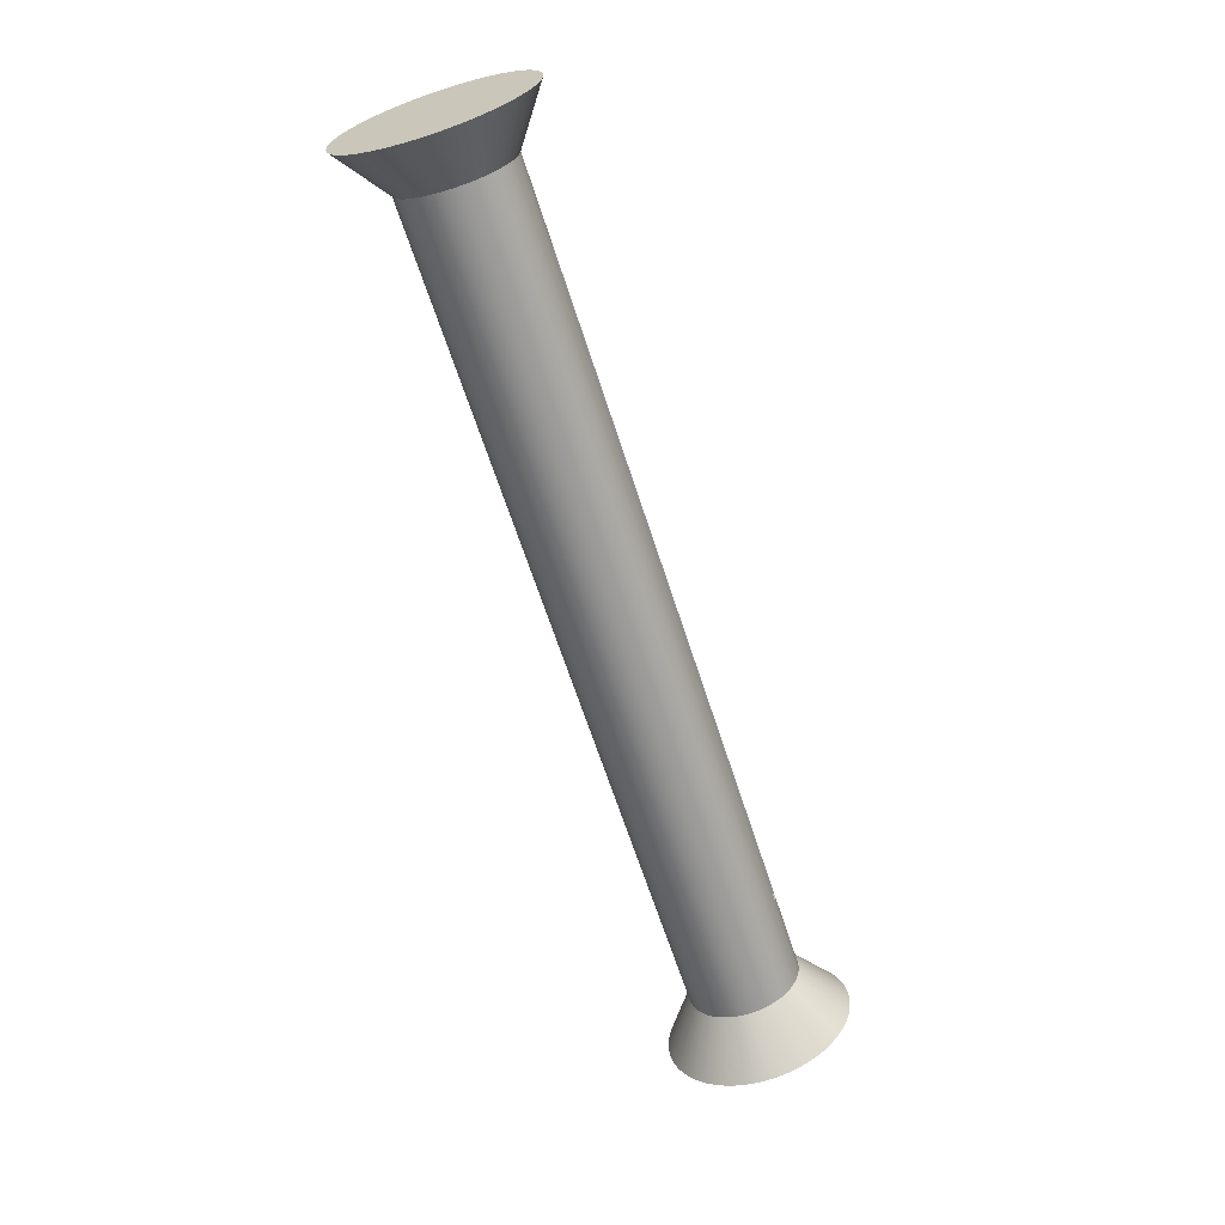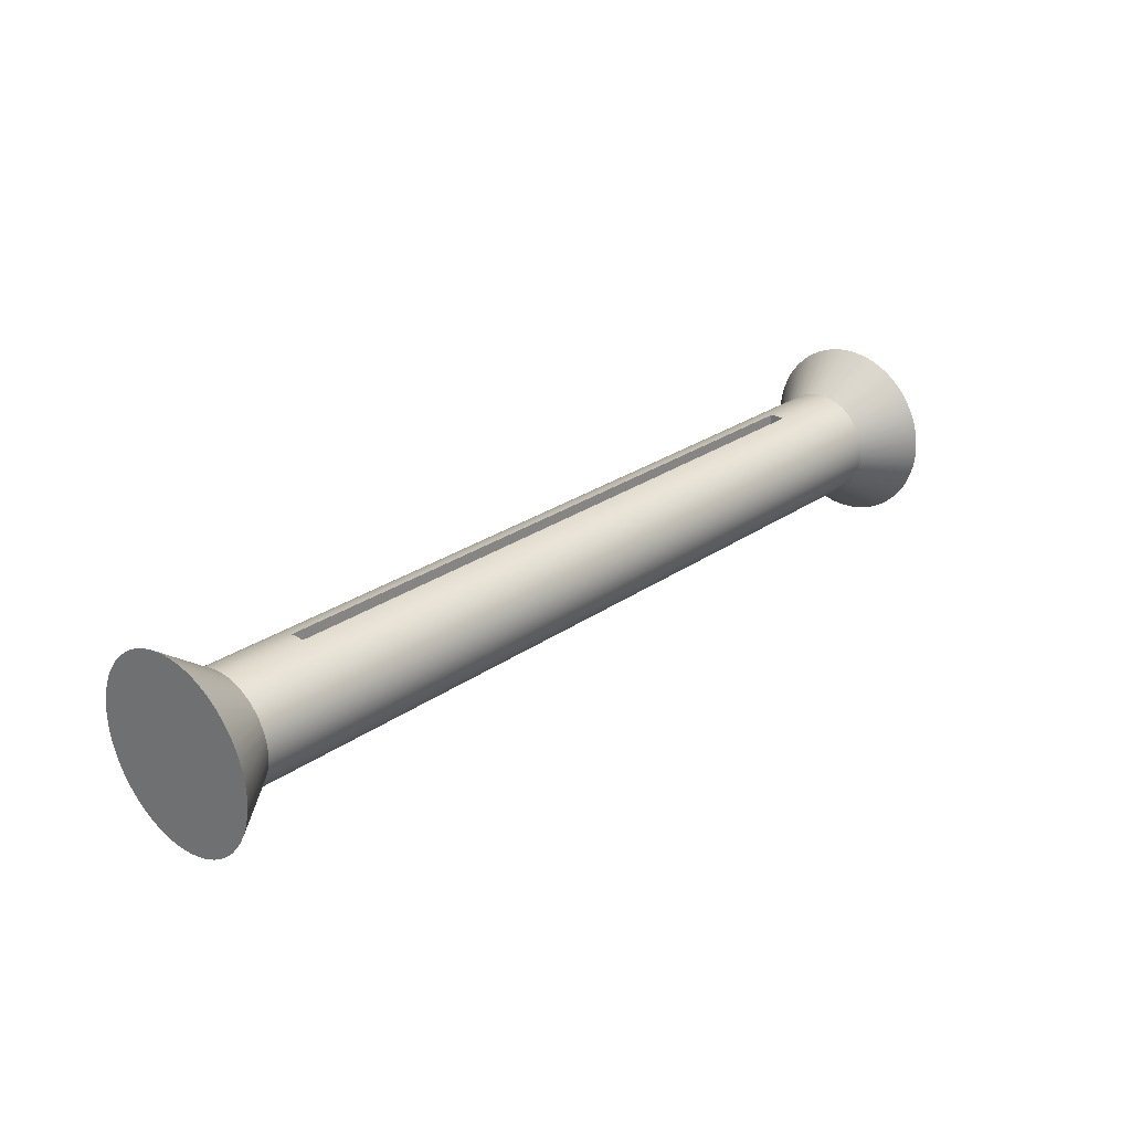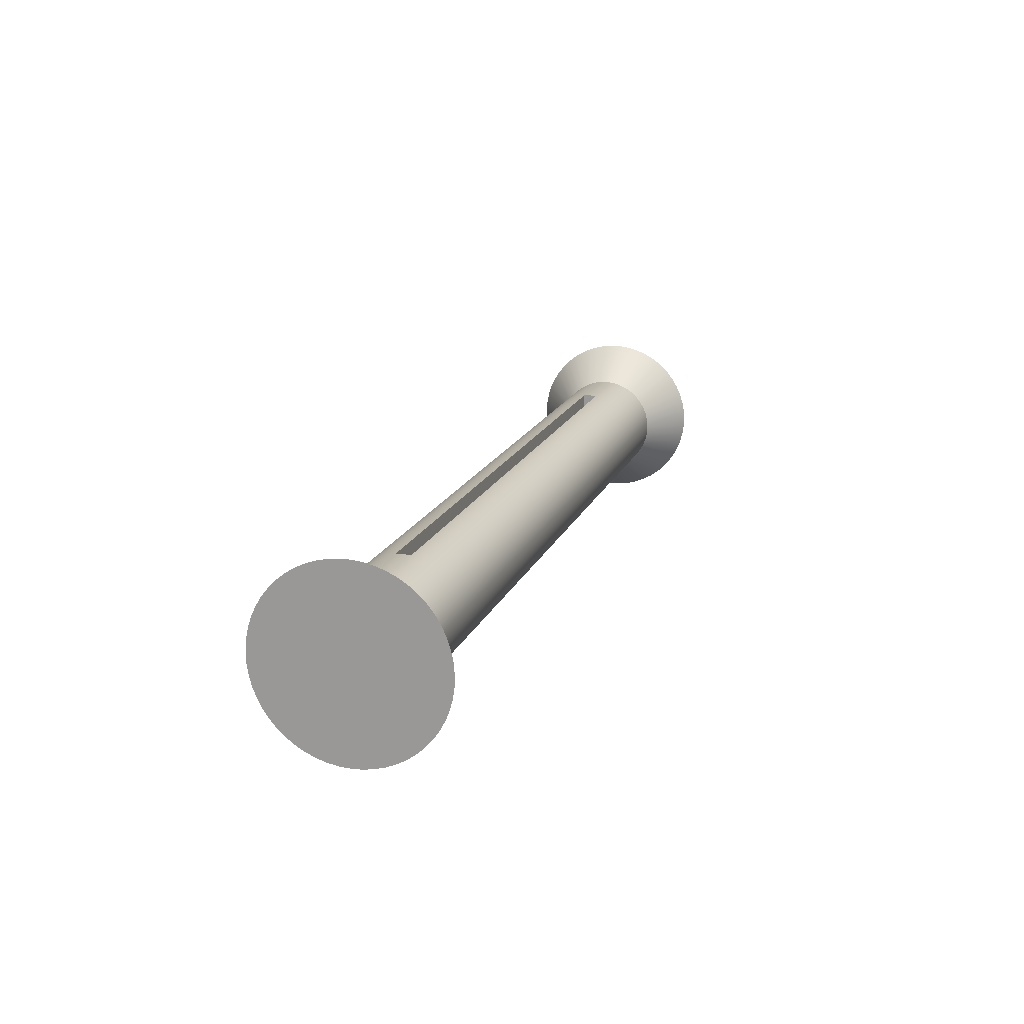
<metadata>
{"format":"obj","ext":"obj","renderer":"f3d","projection":"perspective","resolution":1024,"background":"white","views":[{"elev":-65.1,"azim":107.9,"up":"+Z"},{"elev":26.6,"azim":-47.3,"up":"+Y"},{"elev":16.5,"azim":-73.2,"up":"+Y"}]}
</metadata>
<code>
g Witness Paper Dowel
v 45 28.93 196.5
v 45 28.99 195.8
v 45 28.99 195.2
v 45 28.93 194.5
v 45 14.07 194.5
v 45 14.01 195.2
v 45 14.01 195.8
v 45 14.07 196.5
v -45 14.07 196.5
v -45 28.93 196.5
v -45 28.93 194.5
v -45 28.99 195.2
v -45 28.99 195.8
v -45 14.01 195.8
v -45 14.01 195.2
v -45 14.07 194.5
v -63 9 195.5
v -63 9.081 194.1
v -63 9.325 192.7
v -63 9.727 191.3
v -63 10.28 190
v -63 10.98 188.7
v -63 11.82 187.6
v -63 12.79 186.5
v -63 13.87 185.6
v -63 15.05 184.8
v -63 16.31 184.1
v -63 17.64 183.6
v -63 19.02 183.2
v -63 20.43 183
v -63 21.86 183
v -63 23.28 183.1
v -63 24.68 183.4
v -63 26.04 183.9
v -63 27.33 184.4
v -63 28.56 185.2
v -63 29.69 186.1
v -63 30.71 187
v -63 31.61 188.2
v -63 32.38 189.4
v -63 33.01 190.6
v -63 33.49 192
v -63 33.82 193.4
v -63 33.98 194.8
v -63 33.98 196.2
v -63 33.82 197.6
v -63 33.49 199
v -63 33.01 200.4
v -63 32.38 201.6
v -63 31.61 202.8
v -63 30.71 204
v -63 29.69 204.9
v -63 28.56 205.8
v -63 27.33 206.6
v -63 26.04 207.1
v -63 24.68 207.6
v -63 23.28 207.9
v -63 21.86 208
v -63 20.43 208
v -63 19.02 207.8
v -63 17.64 207.4
v -63 16.31 206.9
v -63 15.05 206.2
v -63 13.87 205.4
v -63 12.79 204.5
v -63 11.82 203.4
v -63 10.98 202.3
v -63 10.28 201
v -63 9.727 199.7
v -63 9.325 198.3
v -63 9.081 196.9
v -56 28.93 196.5
v -56 29 195.4
v -56 28.91 194.3
v -56 28.65 193.3
v -56 28.25 192.2
v -56 27.7 191.3
v -56 27.02 190.4
v -56 26.23 189.7
v -56 25.33 189.1
v -56 24.35 188.6
v -56 23.31 188.2
v -56 22.23 188
v -56 21.13 188
v -56 20.05 188.1
v -56 18.99 188.4
v -56 17.99 188.9
v -56 17.06 189.5
v -56 16.23 190.2
v -56 15.51 191
v -56 14.91 191.9
v -56 14.46 192.9
v -56 14.16 194
v -56 14.01 195
v -56 14.03 196.1
v -56 14.2 197.2
v -56 14.53 198.3
v -56 15.01 199.3
v -56 15.62 200.2
v -56 16.36 201
v -56 17.21 201.7
v -56 18.15 202.2
v -56 19.17 202.6
v -56 20.23 202.9
v -56 21.32 203
v -56 22.41 202.9
v -56 23.49 202.7
v -56 24.52 202.4
v -56 25.49 201.9
v -56 26.37 201.2
v -56 27.15 200.4
v -56 27.81 199.6
v -56 28.33 198.6
v -56 28.71 197.6
v 63 9 195.5
v 63 9.081 196.9
v 63 9.325 198.3
v 63 9.727 199.7
v 63 10.28 201
v 63 10.98 202.3
v 63 11.82 203.4
v 63 12.79 204.5
v 63 13.87 205.4
v 63 15.05 206.2
v 63 16.31 206.9
v 63 17.64 207.4
v 63 19.02 207.8
v 63 20.43 208
v 63 21.86 208
v 63 23.28 207.9
v 63 24.68 207.6
v 63 26.04 207.1
v 63 27.33 206.6
v 63 28.56 205.8
v 63 29.69 204.9
v 63 30.71 204
v 63 31.61 202.8
v 63 32.38 201.6
v 63 33.01 200.4
v 63 33.49 199
v 63 33.82 197.6
v 63 33.98 196.2
v 63 33.98 194.8
v 63 33.82 193.4
v 63 33.49 192
v 63 33.01 190.6
v 63 32.38 189.4
v 63 31.61 188.2
v 63 30.71 187
v 63 29.69 186.1
v 63 28.56 185.2
v 63 27.33 184.4
v 63 26.04 183.9
v 63 24.68 183.4
v 63 23.28 183.1
v 63 21.86 183
v 63 20.43 183
v 63 19.02 183.2
v 63 17.64 183.6
v 63 16.31 184.1
v 63 15.05 184.8
v 63 13.87 185.6
v 63 12.79 186.5
v 63 11.82 187.6
v 63 10.98 188.7
v 63 10.28 190
v 63 9.727 191.3
v 63 9.325 192.7
v 63 9.081 194.1
v 56 14.07 196.5
v 56 14 195.4
v 56 14.09 194.3
v 56 14.35 193.3
v 56 14.75 192.2
v 56 15.3 191.3
v 56 15.98 190.4
v 56 16.77 189.7
v 56 17.67 189.1
v 56 18.65 188.6
v 56 19.69 188.2
v 56 20.77 188
v 56 21.87 188
v 56 22.95 188.1
v 56 24.01 188.4
v 56 25.01 188.9
v 56 25.94 189.5
v 56 26.77 190.2
v 56 27.49 191
v 56 28.09 191.9
v 56 28.54 192.9
v 56 28.84 194
v 56 28.99 195
v 56 28.97 196.1
v 56 28.8 197.2
v 56 28.47 198.3
v 56 27.99 199.3
v 56 27.38 200.2
v 56 26.64 201
v 56 25.79 201.7
v 56 24.85 202.2
v 56 23.83 202.6
v 56 22.77 202.9
v 56 21.68 203
v 56 20.59 202.9
v 56 19.51 202.7
v 56 18.48 202.4
v 56 17.51 201.9
v 56 16.63 201.2
v 56 15.85 200.4
v 56 15.19 199.6
v 56 14.67 198.6
v 56 14.29 197.6
v -33.6 28.82 197.1
v -11.2 28.82 197.1
v 11.2 28.82 197.1
v 33.6 28.82 197.1
v 33.6 28.93 194.5
v 11.2 28.92 194.4
v -11.2 28.92 194.4
v -33.6 28.91 194.4
v 33.6 28.82 193.9
v 11.2 28.82 193.9
v -11.2 28.82 193.9
v -33.6 28.82 193.9
v 33.6 14.08 196.6
v 11.2 14.08 196.6
v -11.2 14.08 196.6
v -33.6 14.08 196.6
v 33.6 14.32 197.7
v 11.2 14.32 197.7
v -11.2 14.32 197.7
v -33.6 14.32 197.7
v 33.6 14.71 198.7
v 11.2 14.71 198.7
v -11.2 14.71 198.7
v -33.6 14.71 198.7
v 33.6 15.25 199.6
v 11.2 15.25 199.6
v -11.2 15.25 199.6
v -33.6 15.25 199.6
v 33.6 15.91 200.5
v 11.2 15.91 200.5
v -11.2 15.91 200.5
v -33.6 15.91 200.5
v 33.6 16.7 201.3
v 11.2 16.7 201.3
v -11.2 16.7 201.3
v -33.6 16.7 201.3
v 33.6 17.59 201.9
v 11.2 17.59 201.9
v -11.2 17.59 201.9
v -33.6 17.59 201.9
v 33.6 18.57 202.4
v 11.2 18.57 202.4
v -11.2 18.57 202.4
v -33.6 18.57 202.4
v 33.6 19.6 202.8
v 11.2 19.6 202.8
v -11.2 19.6 202.8
v -33.6 19.6 202.8
v 33.6 20.68 203
v 11.2 20.68 203
v -11.2 20.68 203
v -33.6 20.68 203
v 33.6 21.77 203
v 11.2 21.77 203
v -11.2 21.77 203
v -33.6 21.77 203
v 33.6 22.86 202.9
v 11.2 22.86 202.9
v -11.2 22.86 202.9
v -33.6 22.86 202.9
v 33.6 23.92 202.6
v 11.2 23.92 202.6
v -11.2 23.92 202.6
v -33.6 23.92 202.6
v 33.6 24.93 202.2
v 11.2 24.93 202.2
v -11.2 24.93 202.2
v -33.6 24.93 202.2
v 33.6 25.86 201.6
v 11.2 25.86 201.6
v -11.2 25.86 201.6
v -33.6 25.86 201.6
v 33.6 26.71 200.9
v 11.2 26.71 200.9
v -11.2 26.71 200.9
v -33.6 26.71 200.9
v 33.6 27.44 200.1
v 11.2 27.44 200.1
v -11.2 27.44 200.1
v -33.6 27.44 200.1
v 33.6 28.04 199.2
v 11.2 28.04 199.2
v -11.2 28.04 199.2
v -33.6 28.04 199.2
v 33.6 28.51 198.2
v 11.2 28.51 198.2
v -11.2 28.51 198.2
v -33.6 28.51 198.2
v 33.6 28.51 192.8
v 11.2 28.51 192.8
v -11.2 28.51 192.8
v -33.6 28.51 192.8
v 33.6 28.04 191.8
v 11.2 28.04 191.8
v -11.2 28.04 191.8
v -33.6 28.04 191.8
v 33.6 27.44 190.9
v 11.2 27.44 190.9
v -11.2 27.44 190.9
v -33.6 27.44 190.9
v 33.6 26.71 190.1
v 11.2 26.71 190.1
v -11.2 26.71 190.1
v -33.6 26.71 190.1
v 33.6 25.86 189.4
v 11.2 25.86 189.4
v -11.2 25.86 189.4
v -33.6 25.86 189.4
v 33.6 24.93 188.8
v 11.2 24.93 188.8
v -11.2 24.93 188.8
v -33.6 24.93 188.8
v 33.6 23.92 188.4
v 11.2 23.92 188.4
v -11.2 23.92 188.4
v -33.6 23.92 188.4
v 33.6 22.86 188.1
v 11.2 22.86 188.1
v -11.2 22.86 188.1
v -33.6 22.86 188.1
v 33.6 21.77 188
v 11.2 21.77 188
v -11.2 21.77 188
v -33.6 21.77 188
v 33.6 20.68 188
v 11.2 20.68 188
v -11.2 20.68 188
v -33.6 20.68 188
v 33.6 19.6 188.2
v 11.2 19.6 188.2
v -11.2 19.6 188.2
v -33.6 19.6 188.2
v 33.6 18.57 188.6
v 11.2 18.57 188.6
v -11.2 18.57 188.6
v -33.6 18.57 188.6
v 33.6 17.59 189.1
v 11.2 17.59 189.1
v -11.2 17.59 189.1
v -33.6 17.59 189.1
v 33.6 16.7 189.7
v 11.2 16.7 189.7
v -11.2 16.7 189.7
v -33.6 16.7 189.7
v 33.6 15.91 190.5
v 11.2 15.91 190.5
v -11.2 15.91 190.5
v -33.6 15.91 190.5
v 33.6 15.25 191.4
v 11.2 15.25 191.4
v -11.2 15.25 191.4
v -33.6 15.25 191.4
v 33.6 14.71 192.3
v 11.2 14.71 192.3
v -11.2 14.71 192.3
v -33.6 14.71 192.3
v 33.6 14.32 193.3
v 11.2 14.32 193.3
v -11.2 14.32 193.3
v -33.6 14.32 193.3
v 33.6 14.08 194.4
v 11.2 14.08 194.4
v -11.2 14.08 194.4
v -33.6 14.08 194.4
f 1 2 8
f 8 2 7
f 7 2 3
f 7 3 6
f 6 3 5
f 5 3 4
f 1 8 10
f 10 8 9
f 11 12 16
f 16 12 15
f 15 12 13
f 15 13 14
f 14 13 9
f 9 13 10
f 5 4 16
f 16 4 11
f 18 94 17
f 17 94 95
f 17 95 71
f 71 95 96
f 71 96 70
f 70 96 69
f 69 96 97
f 69 97 68
f 68 97 98
f 68 98 67
f 67 98 99
f 67 99 66
f 66 99 65
f 65 99 100
f 65 100 64
f 64 100 101
f 64 101 63
f 63 101 102
f 63 102 62
f 62 102 103
f 62 103 61
f 61 103 60
f 60 103 104
f 60 104 59
f 59 104 105
f 59 105 58
f 58 105 106
f 58 106 57
f 57 106 107
f 57 107 56
f 56 107 55
f 55 107 108
f 55 108 54
f 54 108 109
f 54 109 53
f 53 109 110
f 53 110 52
f 52 110 51
f 51 110 111
f 51 111 50
f 50 111 112
f 50 112 49
f 49 112 113
f 49 113 48
f 48 113 114
f 48 114 47
f 47 114 46
f 46 114 72
f 46 72 45
f 45 72 73
f 45 73 44
f 44 73 74
f 44 74 43
f 43 74 42
f 42 74 75
f 42 75 41
f 41 75 76
f 41 76 40
f 40 76 77
f 40 77 39
f 39 77 78
f 39 78 38
f 38 78 37
f 37 78 79
f 37 79 36
f 36 79 80
f 36 80 35
f 35 80 81
f 35 81 34
f 34 81 82
f 34 82 33
f 33 82 32
f 32 82 83
f 32 83 31
f 31 83 84
f 31 84 30
f 30 84 85
f 30 85 29
f 29 85 28
f 28 85 86
f 28 86 27
f 27 86 87
f 27 87 26
f 26 87 88
f 26 88 25
f 25 88 89
f 25 89 24
f 24 89 23
f 23 89 90
f 23 90 22
f 22 90 91
f 22 91 21
f 21 91 92
f 21 92 20
f 20 92 19
f 19 92 93
f 19 93 18
f 18 93 94
f 17 71 18
f 18 71 19
f 19 71 70
f 19 70 20
f 20 70 69
f 20 69 21
f 21 69 68
f 21 68 22
f 22 68 67
f 22 67 23
f 23 67 66
f 23 66 24
f 24 66 65
f 24 65 25
f 25 65 64
f 25 64 26
f 26 64 63
f 26 63 27
f 27 63 62
f 27 62 28
f 28 62 61
f 28 61 29
f 29 61 60
f 29 60 30
f 30 60 59
f 30 59 31
f 31 59 58
f 31 58 32
f 32 58 57
f 32 57 33
f 33 57 56
f 33 56 34
f 34 56 55
f 34 55 35
f 35 55 54
f 35 54 36
f 36 54 53
f 36 53 37
f 37 53 52
f 37 52 38
f 38 52 51
f 38 51 39
f 39 51 50
f 39 50 40
f 40 50 49
f 40 49 41
f 41 49 48
f 41 48 42
f 42 48 47
f 42 47 43
f 43 47 46
f 43 46 44
f 44 46 45
f 169 115 171
f 171 115 116
f 171 116 170
f 170 116 117
f 170 117 212
f 212 117 118
f 212 118 211
f 211 118 119
f 211 119 210
f 210 119 120
f 210 120 121
f 210 121 209
f 209 121 122
f 209 122 208
f 208 122 123
f 208 123 207
f 207 123 124
f 207 124 206
f 206 124 125
f 206 125 126
f 206 126 205
f 205 126 127
f 205 127 204
f 204 127 128
f 204 128 203
f 203 128 129
f 203 129 130
f 203 130 202
f 202 130 131
f 202 131 201
f 201 131 132
f 201 132 200
f 200 132 133
f 200 133 199
f 199 133 134
f 199 134 135
f 199 135 198
f 198 135 136
f 198 136 197
f 197 136 137
f 197 137 196
f 196 137 138
f 196 138 139
f 196 139 195
f 195 139 140
f 195 140 194
f 194 140 141
f 194 141 193
f 193 141 142
f 193 142 192
f 192 142 143
f 192 143 144
f 192 144 191
f 191 144 145
f 191 145 190
f 190 145 146
f 190 146 189
f 189 146 147
f 189 147 148
f 189 148 188
f 188 148 149
f 188 149 187
f 187 149 150
f 187 150 186
f 186 150 151
f 186 151 185
f 185 151 152
f 185 152 153
f 185 153 184
f 184 153 154
f 184 154 183
f 183 154 155
f 183 155 182
f 182 155 156
f 182 156 181
f 181 156 157
f 181 157 158
f 181 158 180
f 180 158 159
f 180 159 179
f 179 159 160
f 179 160 178
f 178 160 161
f 178 161 162
f 178 162 177
f 177 162 163
f 177 163 176
f 176 163 164
f 176 164 175
f 175 164 165
f 175 165 174
f 174 165 166
f 174 166 167
f 174 167 173
f 173 167 168
f 173 168 172
f 172 168 169
f 172 169 171
f 115 169 116
f 116 169 117
f 117 169 168
f 117 168 118
f 118 168 167
f 118 167 119
f 119 167 166
f 119 166 120
f 120 166 165
f 120 165 121
f 121 165 164
f 121 164 122
f 122 164 163
f 122 163 123
f 123 163 162
f 123 162 124
f 124 162 161
f 124 161 125
f 125 161 160
f 125 160 126
f 126 160 159
f 126 159 127
f 127 159 158
f 127 158 128
f 128 158 157
f 128 157 129
f 129 157 156
f 129 156 130
f 130 156 155
f 130 155 131
f 131 155 154
f 131 154 132
f 132 154 153
f 132 153 133
f 133 153 152
f 133 152 134
f 134 152 151
f 134 151 135
f 135 151 150
f 135 150 136
f 136 150 149
f 136 149 137
f 137 149 148
f 137 148 138
f 138 148 147
f 138 147 139
f 139 147 146
f 139 146 140
f 140 146 145
f 140 145 141
f 141 145 144
f 141 144 142
f 142 144 143
f 10 215 1
f 1 215 216
f 1 216 194
f 194 216 297
f 194 297 195
f 195 297 293
f 195 293 196
f 196 293 289
f 196 289 197
f 197 289 285
f 197 285 198
f 198 285 281
f 198 281 199
f 199 281 277
f 199 277 200
f 200 277 273
f 200 273 201
f 201 273 269
f 201 269 202
f 202 269 265
f 202 265 203
f 203 265 261
f 203 261 204
f 204 261 257
f 204 257 205
f 205 257 253
f 205 253 206
f 206 253 249
f 206 249 207
f 207 249 245
f 207 245 208
f 208 245 241
f 208 241 209
f 209 241 237
f 209 237 210
f 210 237 233
f 210 233 211
f 211 233 229
f 211 229 212
f 212 229 225
f 212 225 170
f 170 225 8
f 170 8 7
f 13 72 10
f 10 72 213
f 10 213 214
f 214 213 299
f 214 299 298
f 298 299 294
f 298 294 293
f 293 294 289
f 72 13 73
f 73 13 12
f 73 12 74
f 74 12 11
f 74 11 220
f 220 11 219
f 220 219 223
f 223 219 222
f 223 222 303
f 303 222 302
f 303 302 307
f 307 302 306
f 307 306 311
f 311 306 310
f 311 310 315
f 315 310 314
f 315 314 319
f 319 314 318
f 319 318 323
f 323 318 322
f 323 322 327
f 327 322 326
f 327 326 331
f 331 326 330
f 331 330 335
f 335 330 334
f 335 334 339
f 339 334 338
f 339 338 343
f 343 338 342
f 343 342 347
f 347 342 346
f 347 346 351
f 351 346 350
f 351 350 355
f 355 350 354
f 355 354 359
f 359 354 358
f 359 358 363
f 363 358 362
f 363 362 367
f 367 362 366
f 367 366 371
f 371 366 370
f 371 370 375
f 375 370 374
f 375 374 16
f 16 374 5
f 5 374 373
f 5 373 172
f 172 373 369
f 172 369 173
f 173 369 365
f 173 365 174
f 174 365 361
f 174 361 175
f 175 361 357
f 175 357 176
f 176 357 353
f 176 353 177
f 177 353 349
f 177 349 178
f 178 349 345
f 178 345 179
f 179 345 341
f 179 341 180
f 180 341 337
f 180 337 181
f 181 337 333
f 181 333 182
f 182 333 329
f 182 329 183
f 183 329 325
f 183 325 184
f 184 325 321
f 184 321 185
f 185 321 317
f 185 317 186
f 186 317 313
f 186 313 187
f 187 313 309
f 187 309 188
f 188 309 305
f 188 305 189
f 189 305 301
f 189 301 190
f 190 301 221
f 190 221 191
f 191 221 217
f 191 217 4
f 4 217 11
f 11 217 218
f 11 218 219
f 219 218 222
f 191 4 192
f 192 4 3
f 192 3 2
f 192 2 193
f 193 2 1
f 193 1 194
f 5 172 6
f 6 172 171
f 6 171 7
f 7 171 170
f 15 94 16
f 16 94 93
f 16 93 376
f 376 93 372
f 376 372 371
f 371 372 367
f 15 14 94
f 94 14 95
f 95 14 9
f 95 9 96
f 96 9 228
f 96 228 232
f 232 228 227
f 232 227 231
f 231 227 226
f 231 226 230
f 230 226 225
f 230 225 229
f 228 9 227
f 227 9 8
f 227 8 226
f 226 8 225
f 72 114 213
f 213 114 300
f 213 300 299
f 299 300 295
f 299 295 294
f 294 295 290
f 294 290 289
f 289 290 285
f 114 113 300
f 300 113 296
f 300 296 295
f 295 296 291
f 295 291 290
f 290 291 286
f 290 286 285
f 285 286 281
f 113 112 296
f 296 112 292
f 296 292 291
f 291 292 287
f 291 287 286
f 286 287 282
f 286 282 281
f 281 282 277
f 112 111 292
f 292 111 288
f 292 288 287
f 287 288 283
f 287 283 282
f 282 283 278
f 282 278 277
f 277 278 273
f 111 110 288
f 288 110 284
f 288 284 283
f 283 284 279
f 283 279 278
f 278 279 274
f 278 274 273
f 273 274 269
f 110 109 284
f 284 109 280
f 284 280 279
f 279 280 275
f 279 275 274
f 274 275 270
f 274 270 269
f 269 270 265
f 109 108 280
f 280 108 276
f 280 276 275
f 275 276 271
f 275 271 270
f 270 271 266
f 270 266 265
f 265 266 261
f 108 107 276
f 276 107 272
f 276 272 271
f 271 272 267
f 271 267 266
f 266 267 262
f 266 262 261
f 261 262 257
f 107 106 272
f 272 106 268
f 272 268 267
f 267 268 263
f 267 263 262
f 262 263 258
f 262 258 257
f 257 258 253
f 106 105 268
f 268 105 264
f 268 264 263
f 263 264 259
f 263 259 258
f 258 259 254
f 258 254 253
f 253 254 249
f 105 104 264
f 264 104 260
f 264 260 259
f 259 260 255
f 259 255 254
f 254 255 250
f 254 250 249
f 249 250 245
f 104 103 260
f 260 103 256
f 260 256 255
f 255 256 251
f 255 251 250
f 250 251 246
f 250 246 245
f 245 246 241
f 103 102 256
f 256 102 252
f 256 252 251
f 251 252 247
f 251 247 246
f 246 247 242
f 246 242 241
f 241 242 237
f 102 101 252
f 252 101 248
f 252 248 247
f 247 248 243
f 247 243 242
f 242 243 238
f 242 238 237
f 237 238 233
f 101 100 248
f 248 100 244
f 248 244 243
f 243 244 239
f 243 239 238
f 238 239 234
f 238 234 233
f 233 234 229
f 100 99 244
f 244 99 240
f 244 240 239
f 239 240 235
f 239 235 234
f 234 235 230
f 234 230 229
f 99 98 240
f 240 98 236
f 240 236 235
f 235 236 231
f 235 231 230
f 98 97 236
f 236 97 232
f 236 232 231
f 97 96 232
f 93 92 372
f 372 92 368
f 372 368 367
f 367 368 363
f 92 91 368
f 368 91 364
f 368 364 363
f 363 364 359
f 91 90 364
f 364 90 360
f 364 360 359
f 359 360 355
f 90 89 360
f 360 89 356
f 360 356 355
f 355 356 351
f 89 88 356
f 356 88 352
f 356 352 351
f 351 352 347
f 88 87 352
f 352 87 348
f 352 348 347
f 347 348 343
f 87 86 348
f 348 86 344
f 348 344 343
f 343 344 339
f 86 85 344
f 344 85 340
f 344 340 339
f 339 340 335
f 85 84 340
f 340 84 336
f 340 336 335
f 335 336 331
f 84 83 336
f 336 83 332
f 336 332 331
f 331 332 327
f 83 82 332
f 332 82 328
f 332 328 327
f 327 328 323
f 82 81 328
f 328 81 324
f 328 324 323
f 323 324 319
f 81 80 324
f 324 80 320
f 324 320 319
f 319 320 315
f 80 79 320
f 320 79 316
f 320 316 315
f 315 316 311
f 79 78 316
f 316 78 312
f 316 312 311
f 311 312 307
f 78 77 312
f 312 77 308
f 312 308 307
f 307 308 303
f 77 76 308
f 308 76 304
f 308 304 303
f 303 304 223
f 76 75 304
f 304 75 224
f 304 224 223
f 223 224 220
f 75 74 224
f 224 74 220
f 375 16 376
f 215 10 214
f 297 216 215
f 297 215 298
f 298 215 214
f 222 218 221
f 221 218 217
f 302 222 221
f 297 298 293
f 306 302 301
f 301 302 221
f 310 306 305
f 305 306 301
f 314 310 309
f 309 310 305
f 318 314 313
f 313 314 309
f 322 318 317
f 317 318 313
f 326 322 321
f 321 322 317
f 330 326 325
f 325 326 321
f 334 330 329
f 329 330 325
f 338 334 333
f 333 334 329
f 342 338 337
f 337 338 333
f 346 342 341
f 341 342 337
f 350 346 345
f 345 346 341
f 354 350 349
f 349 350 345
f 358 354 353
f 353 354 349
f 362 358 357
f 357 358 353
f 366 362 361
f 361 362 357
f 370 366 365
f 365 366 361
f 374 370 369
f 369 370 365
f 373 374 369
f 376 371 375

</code>
